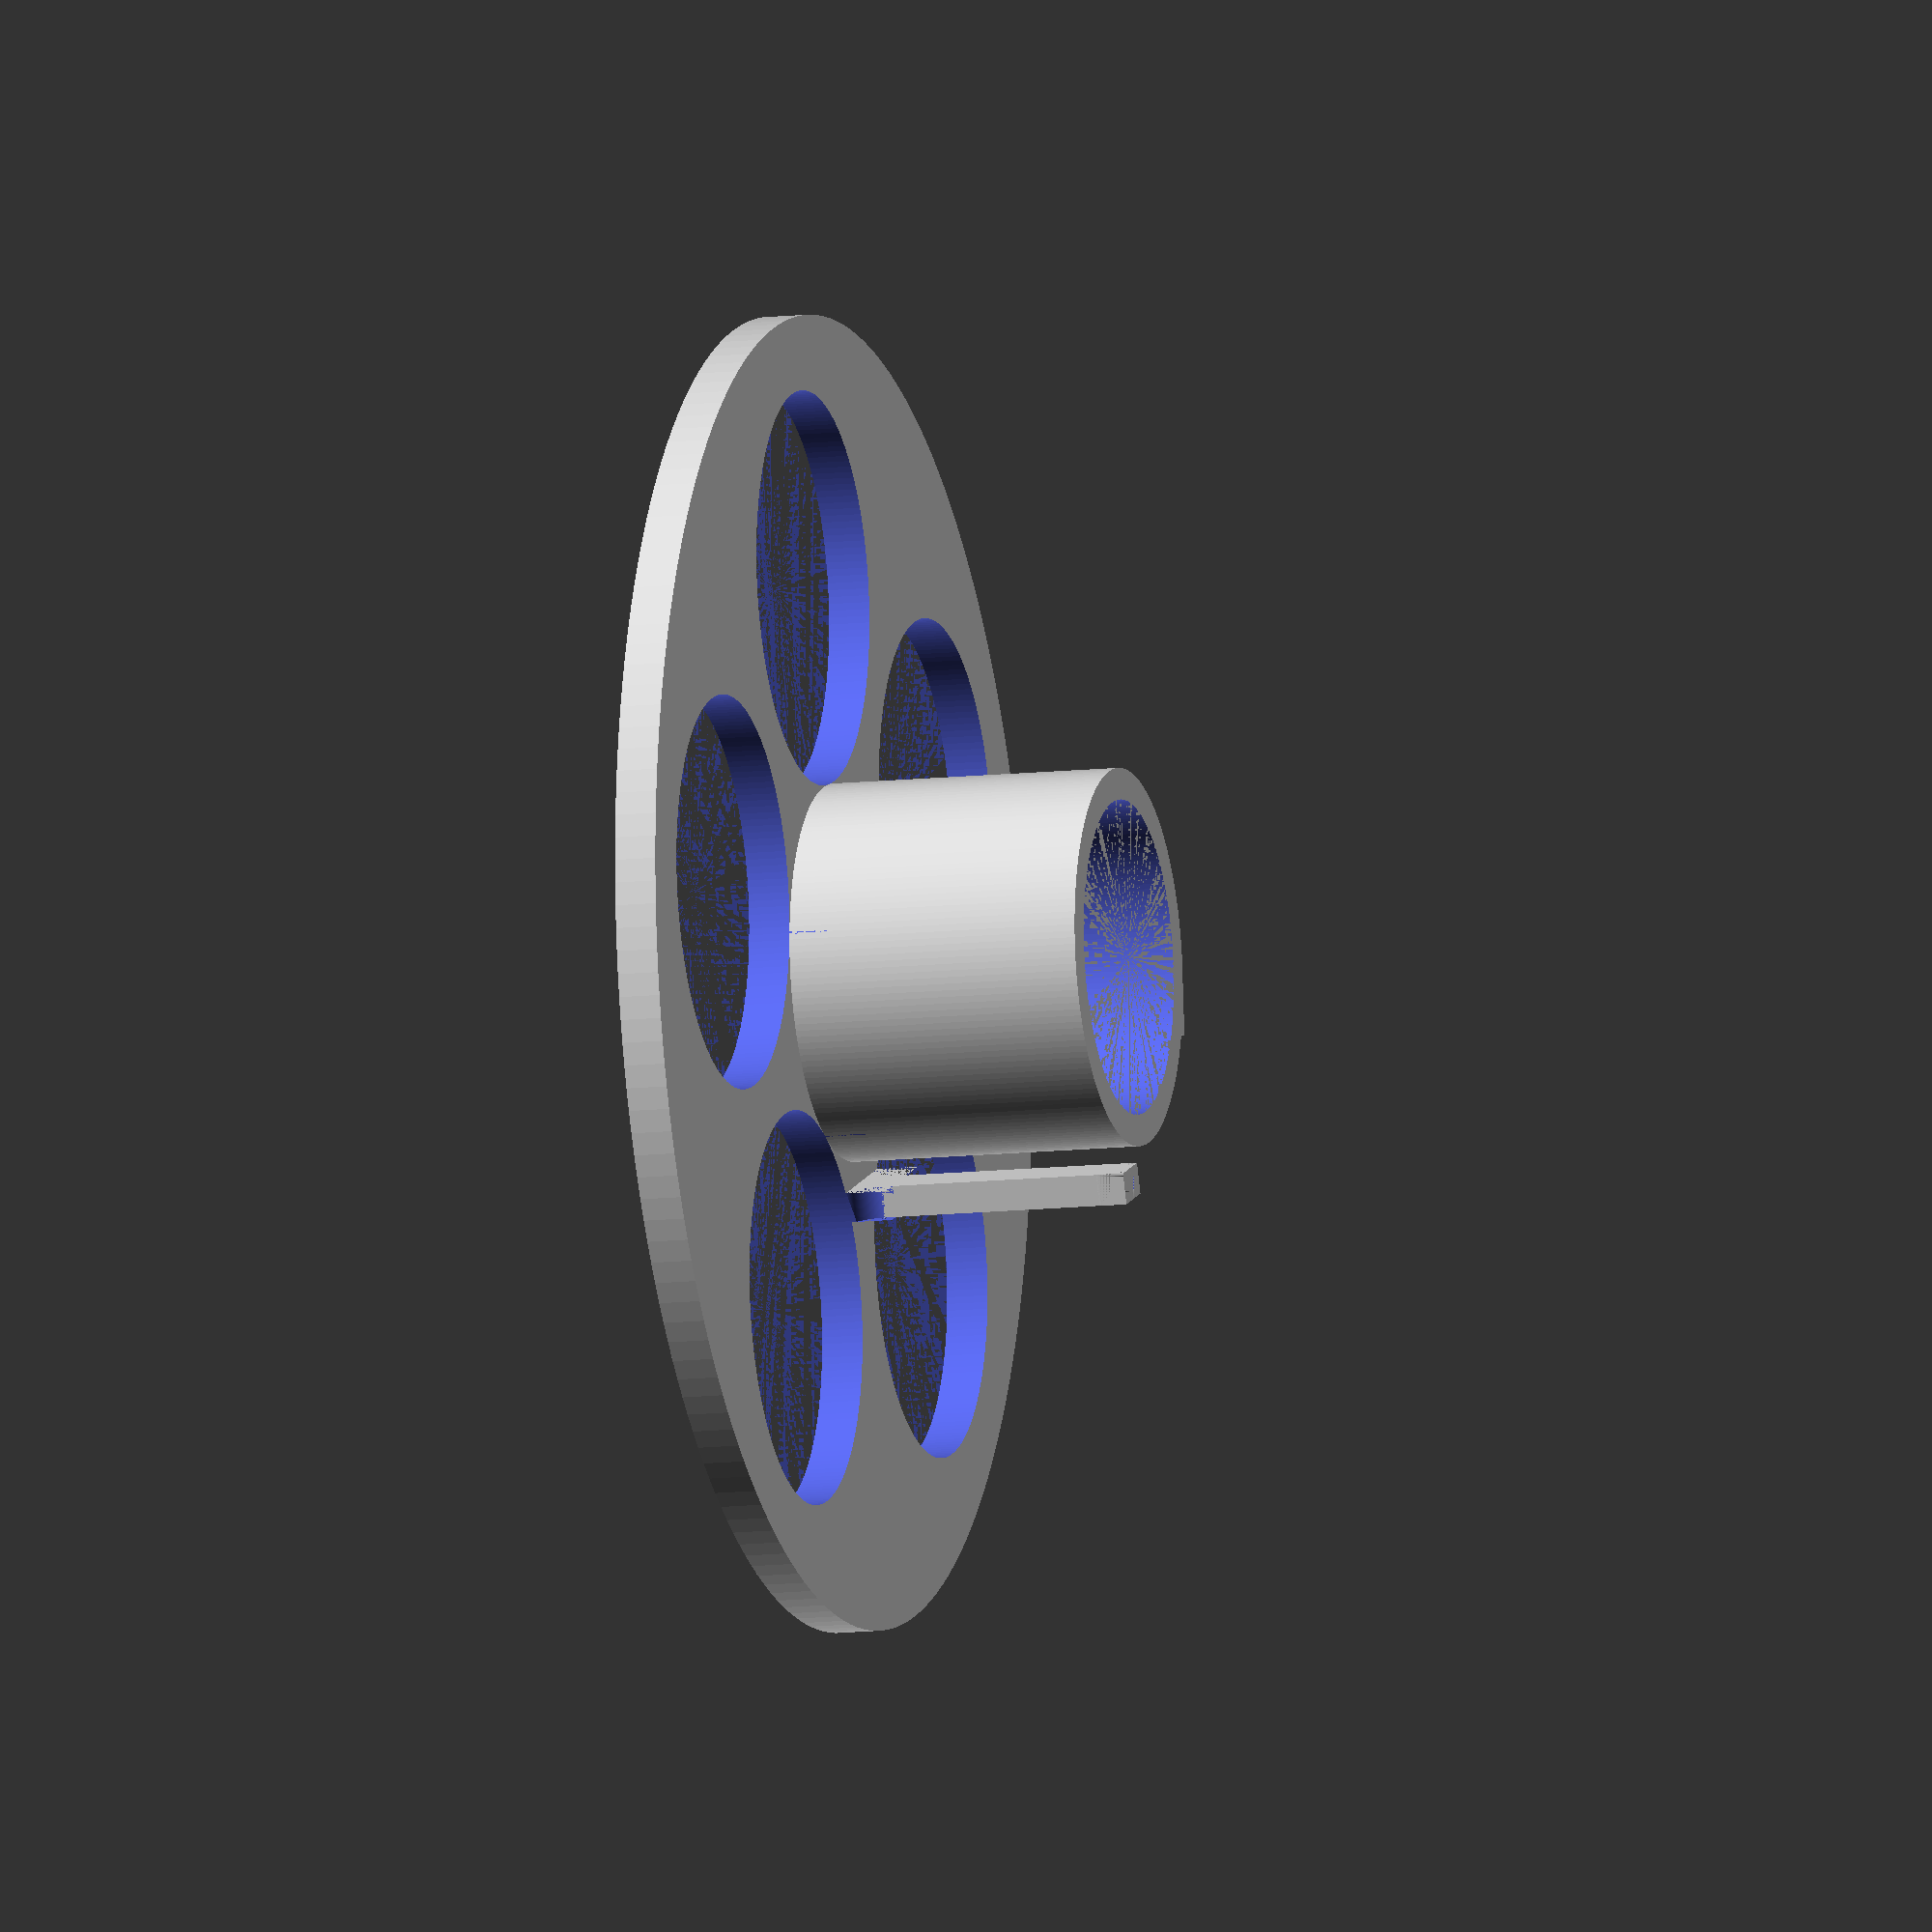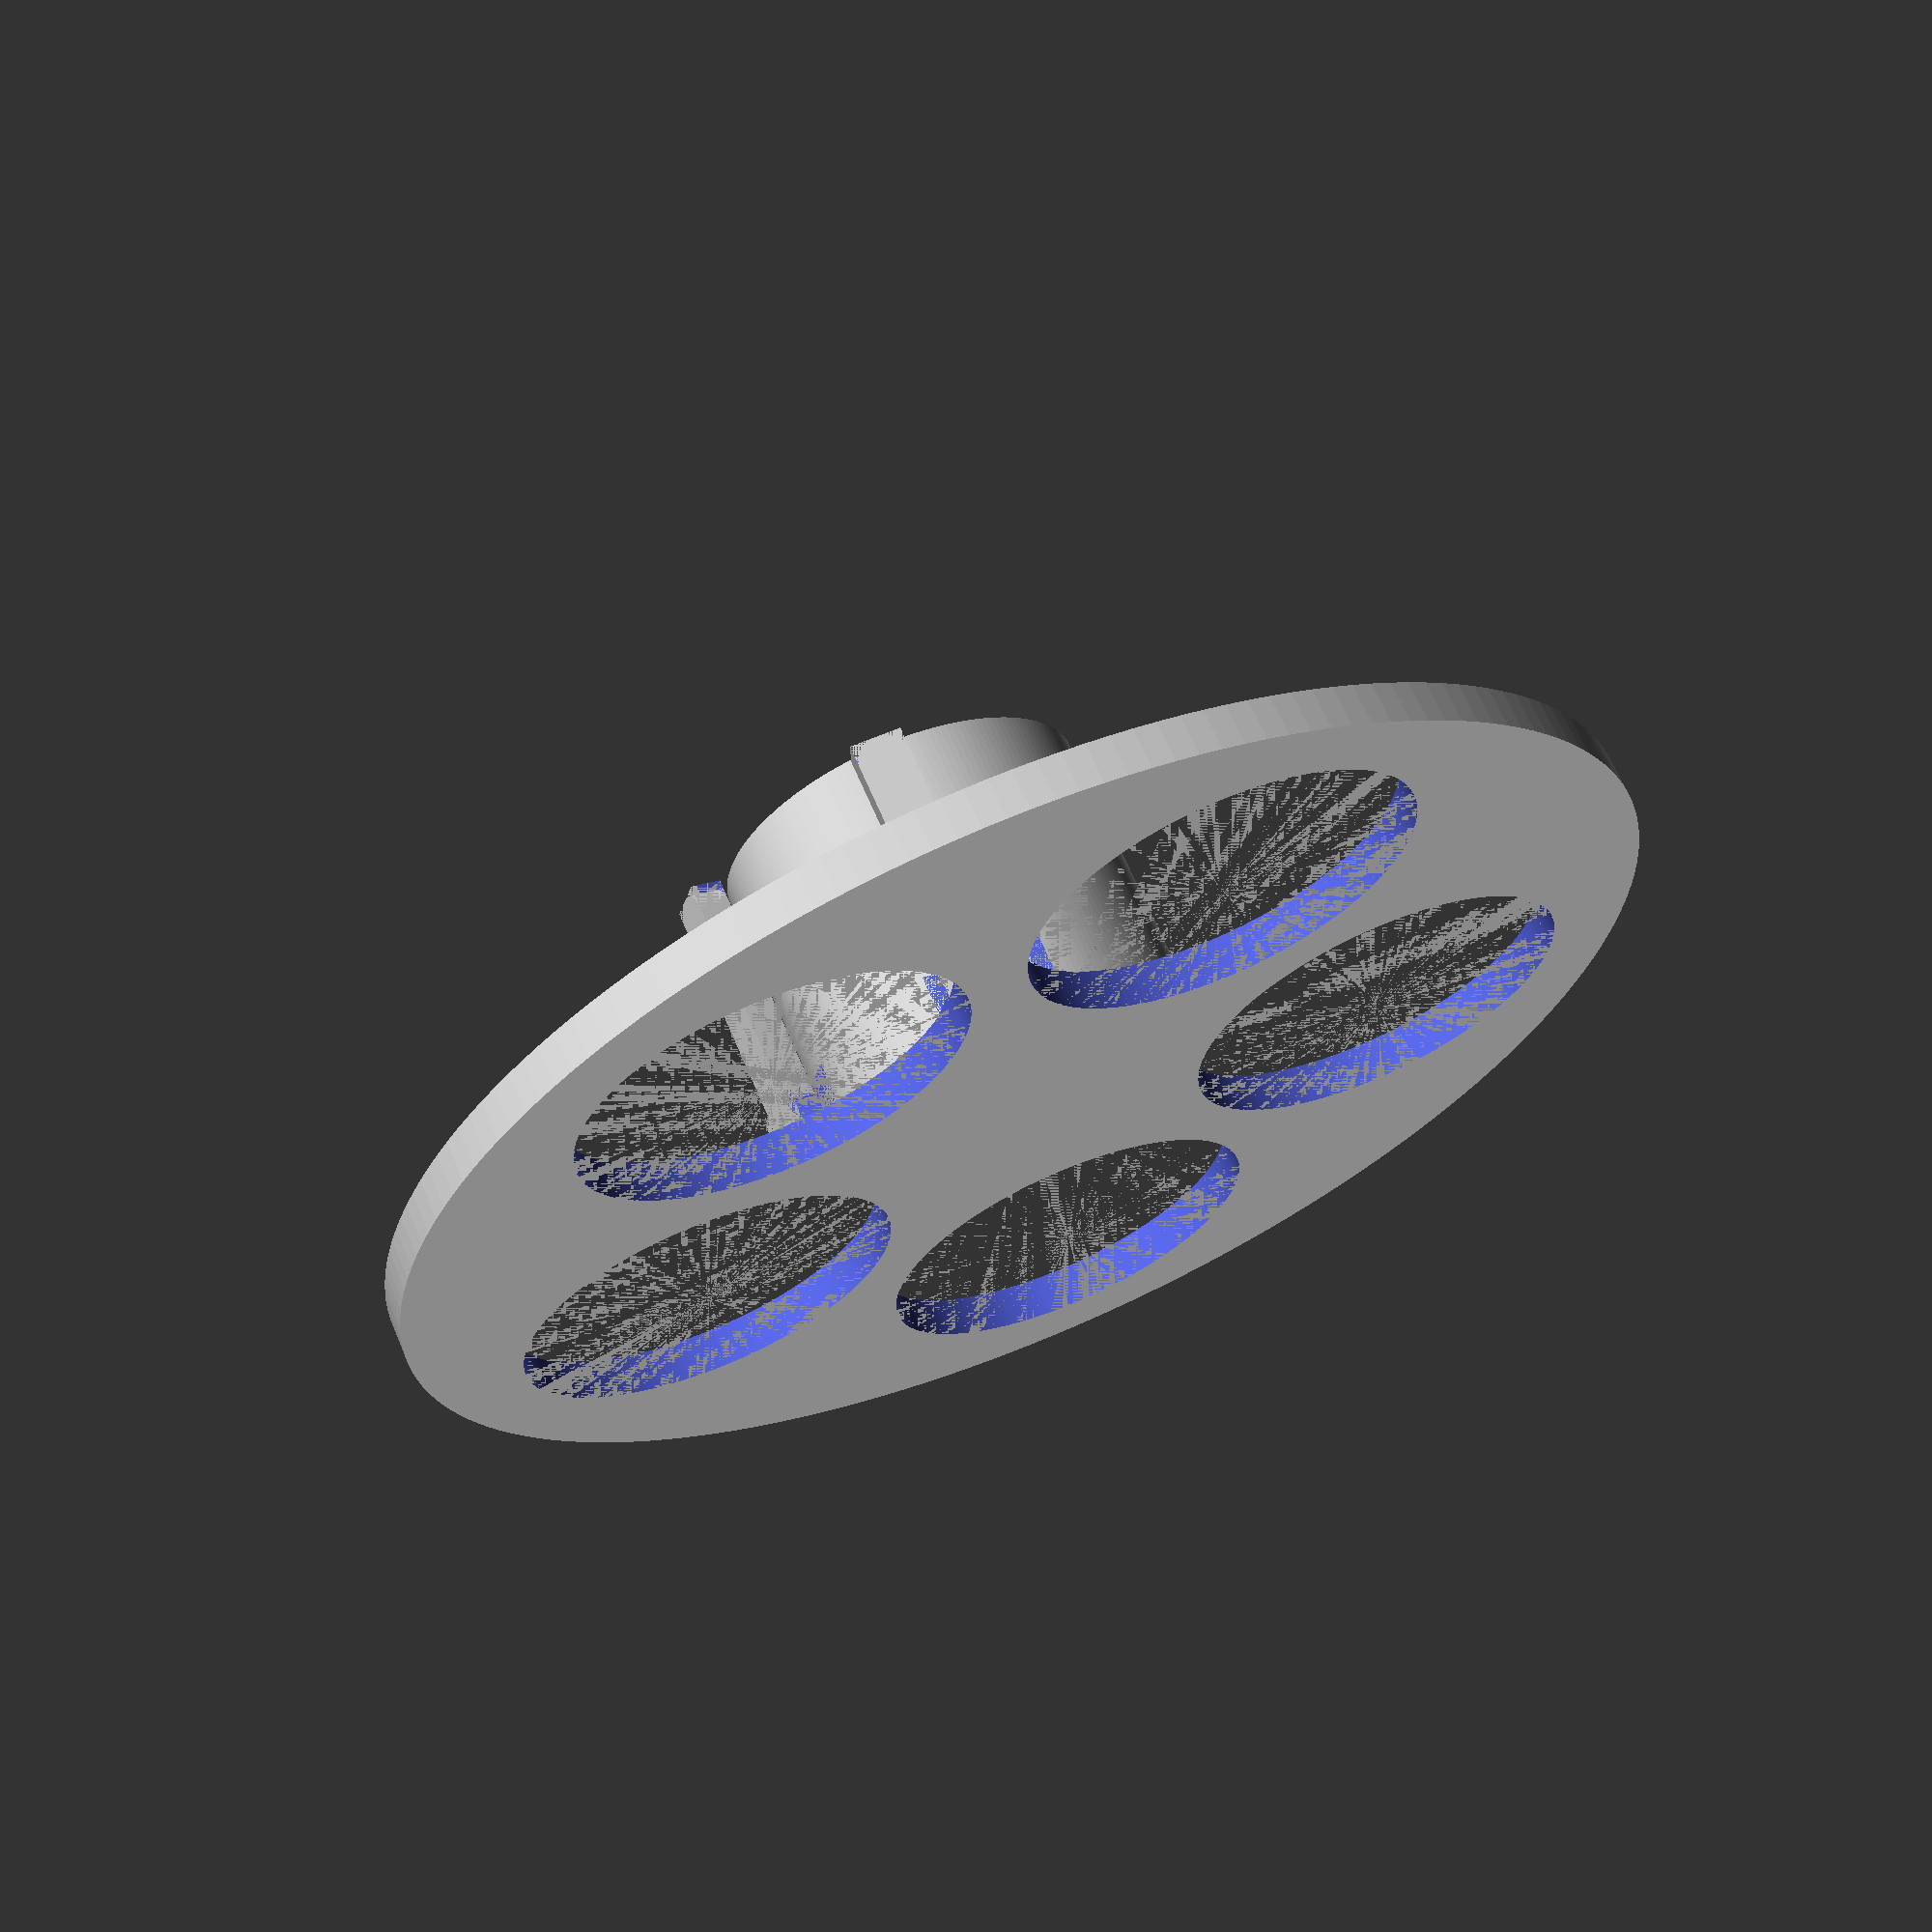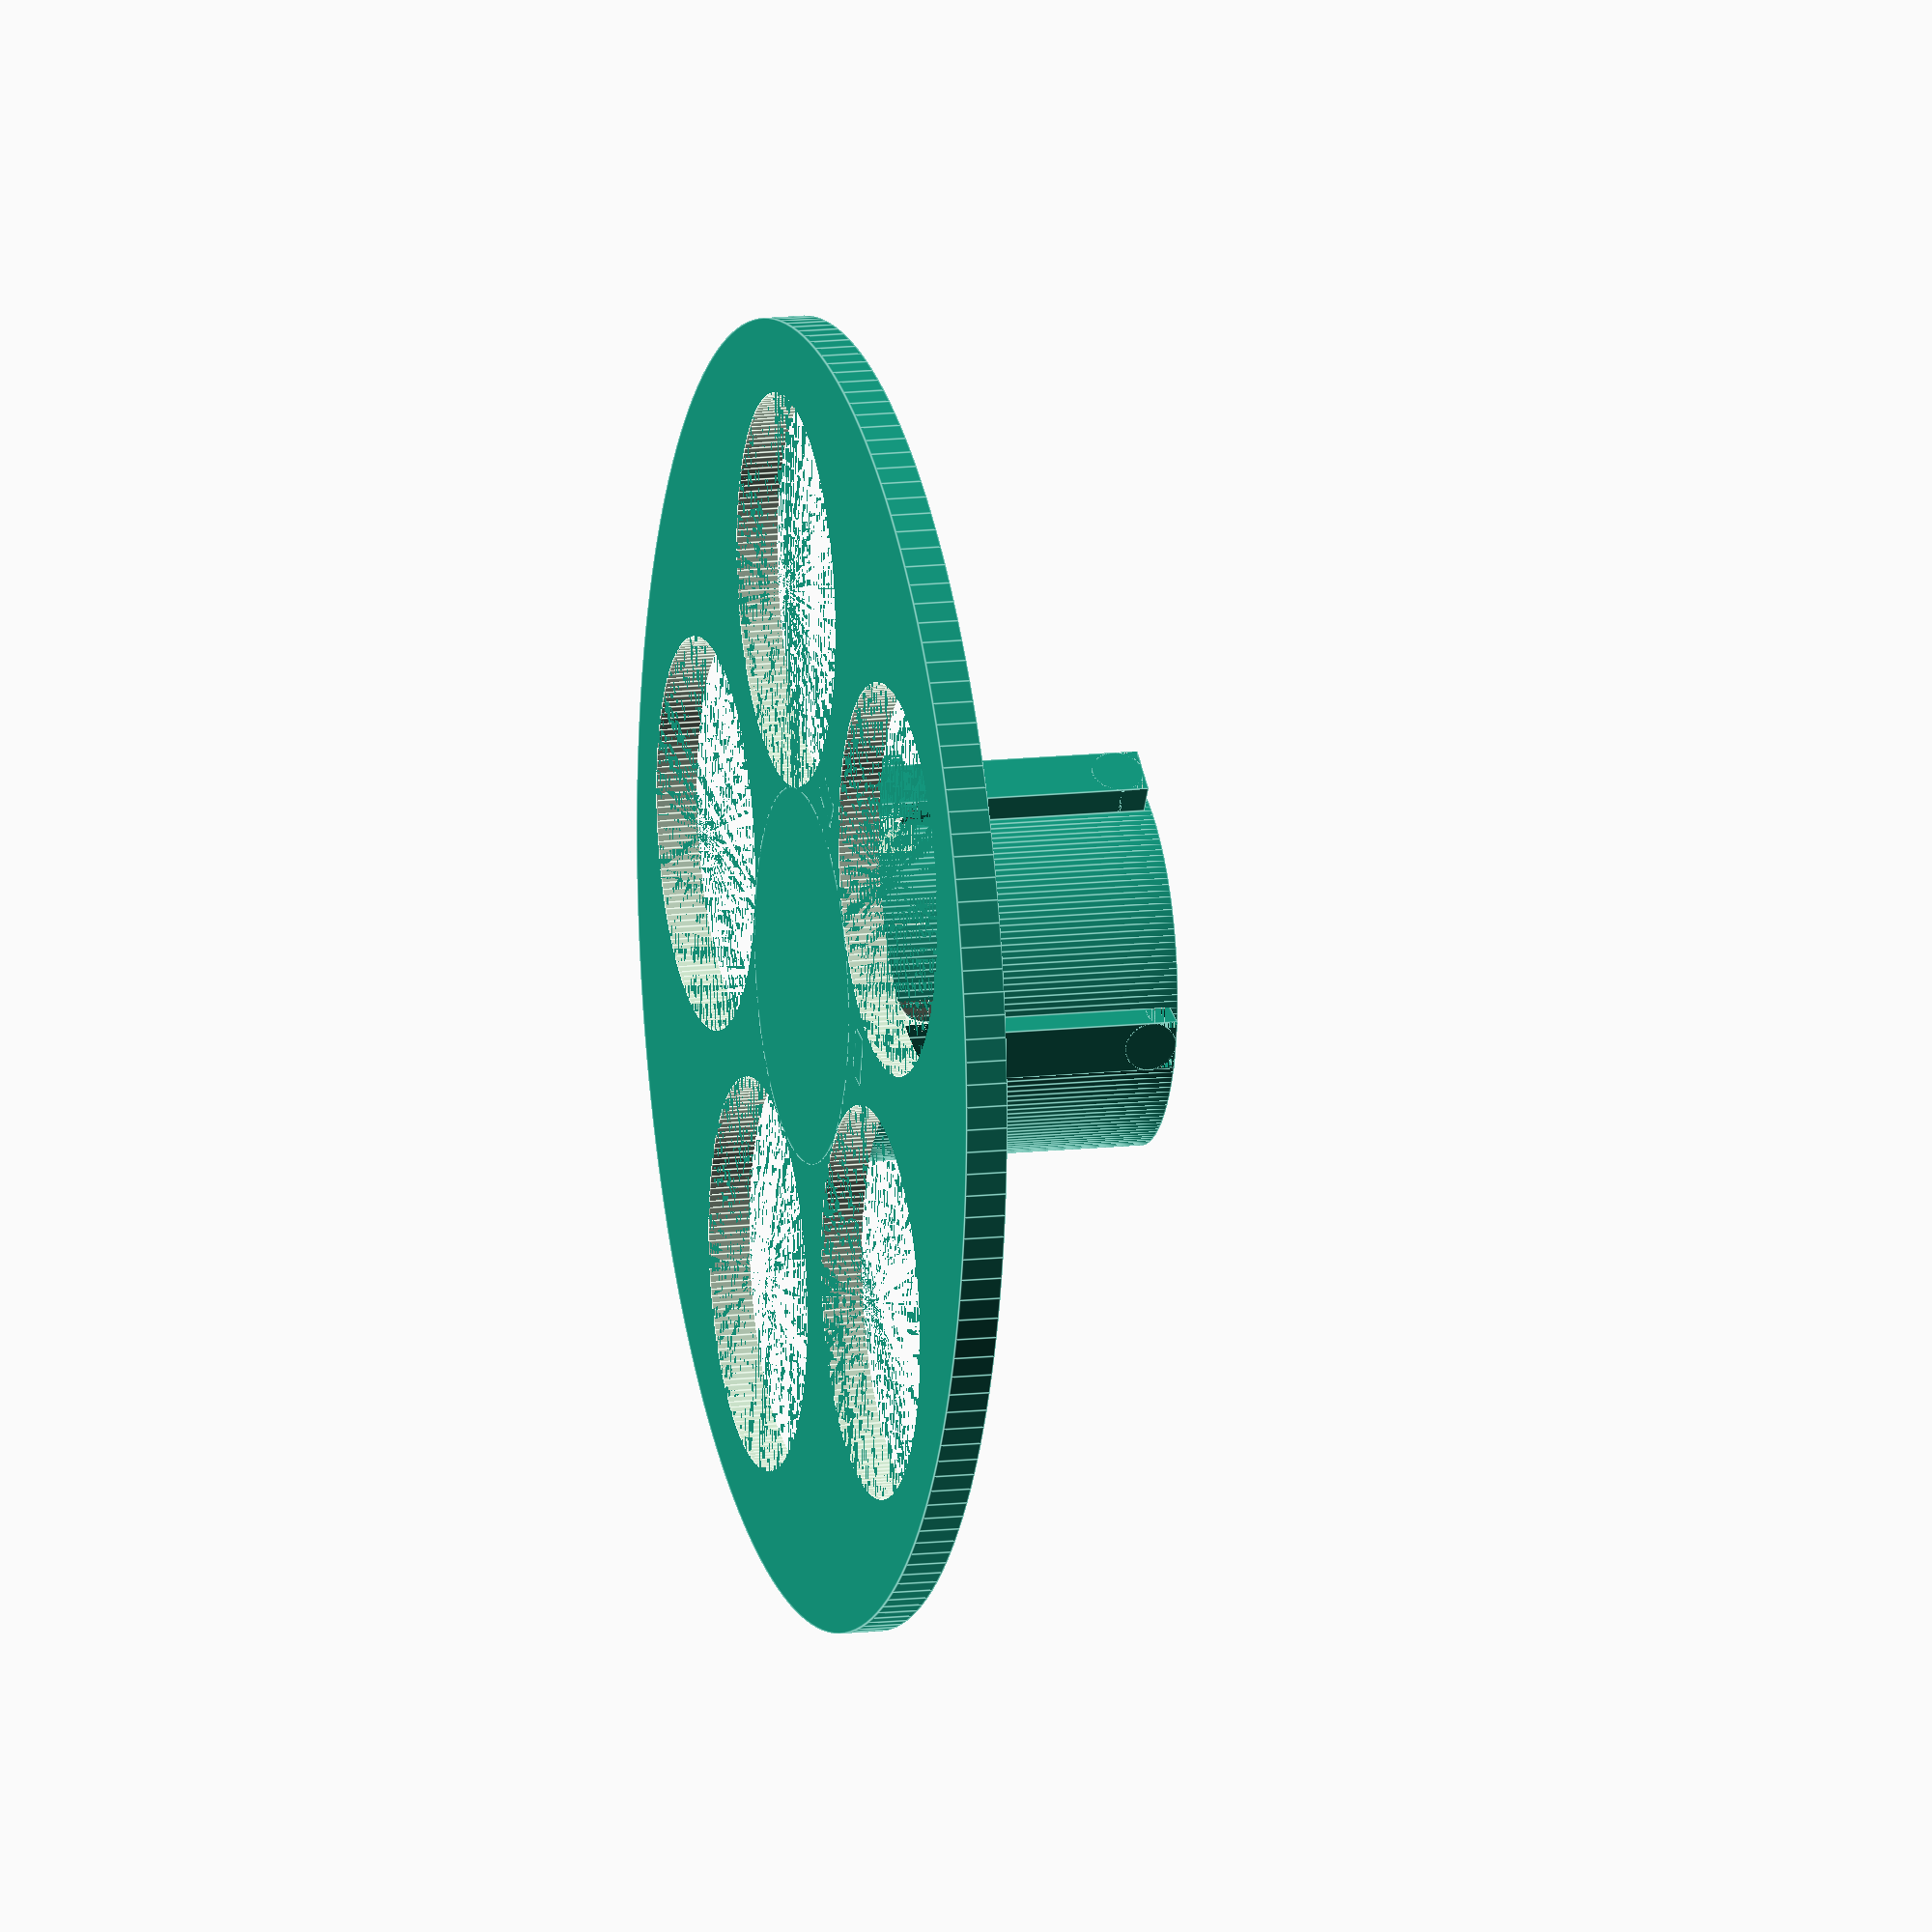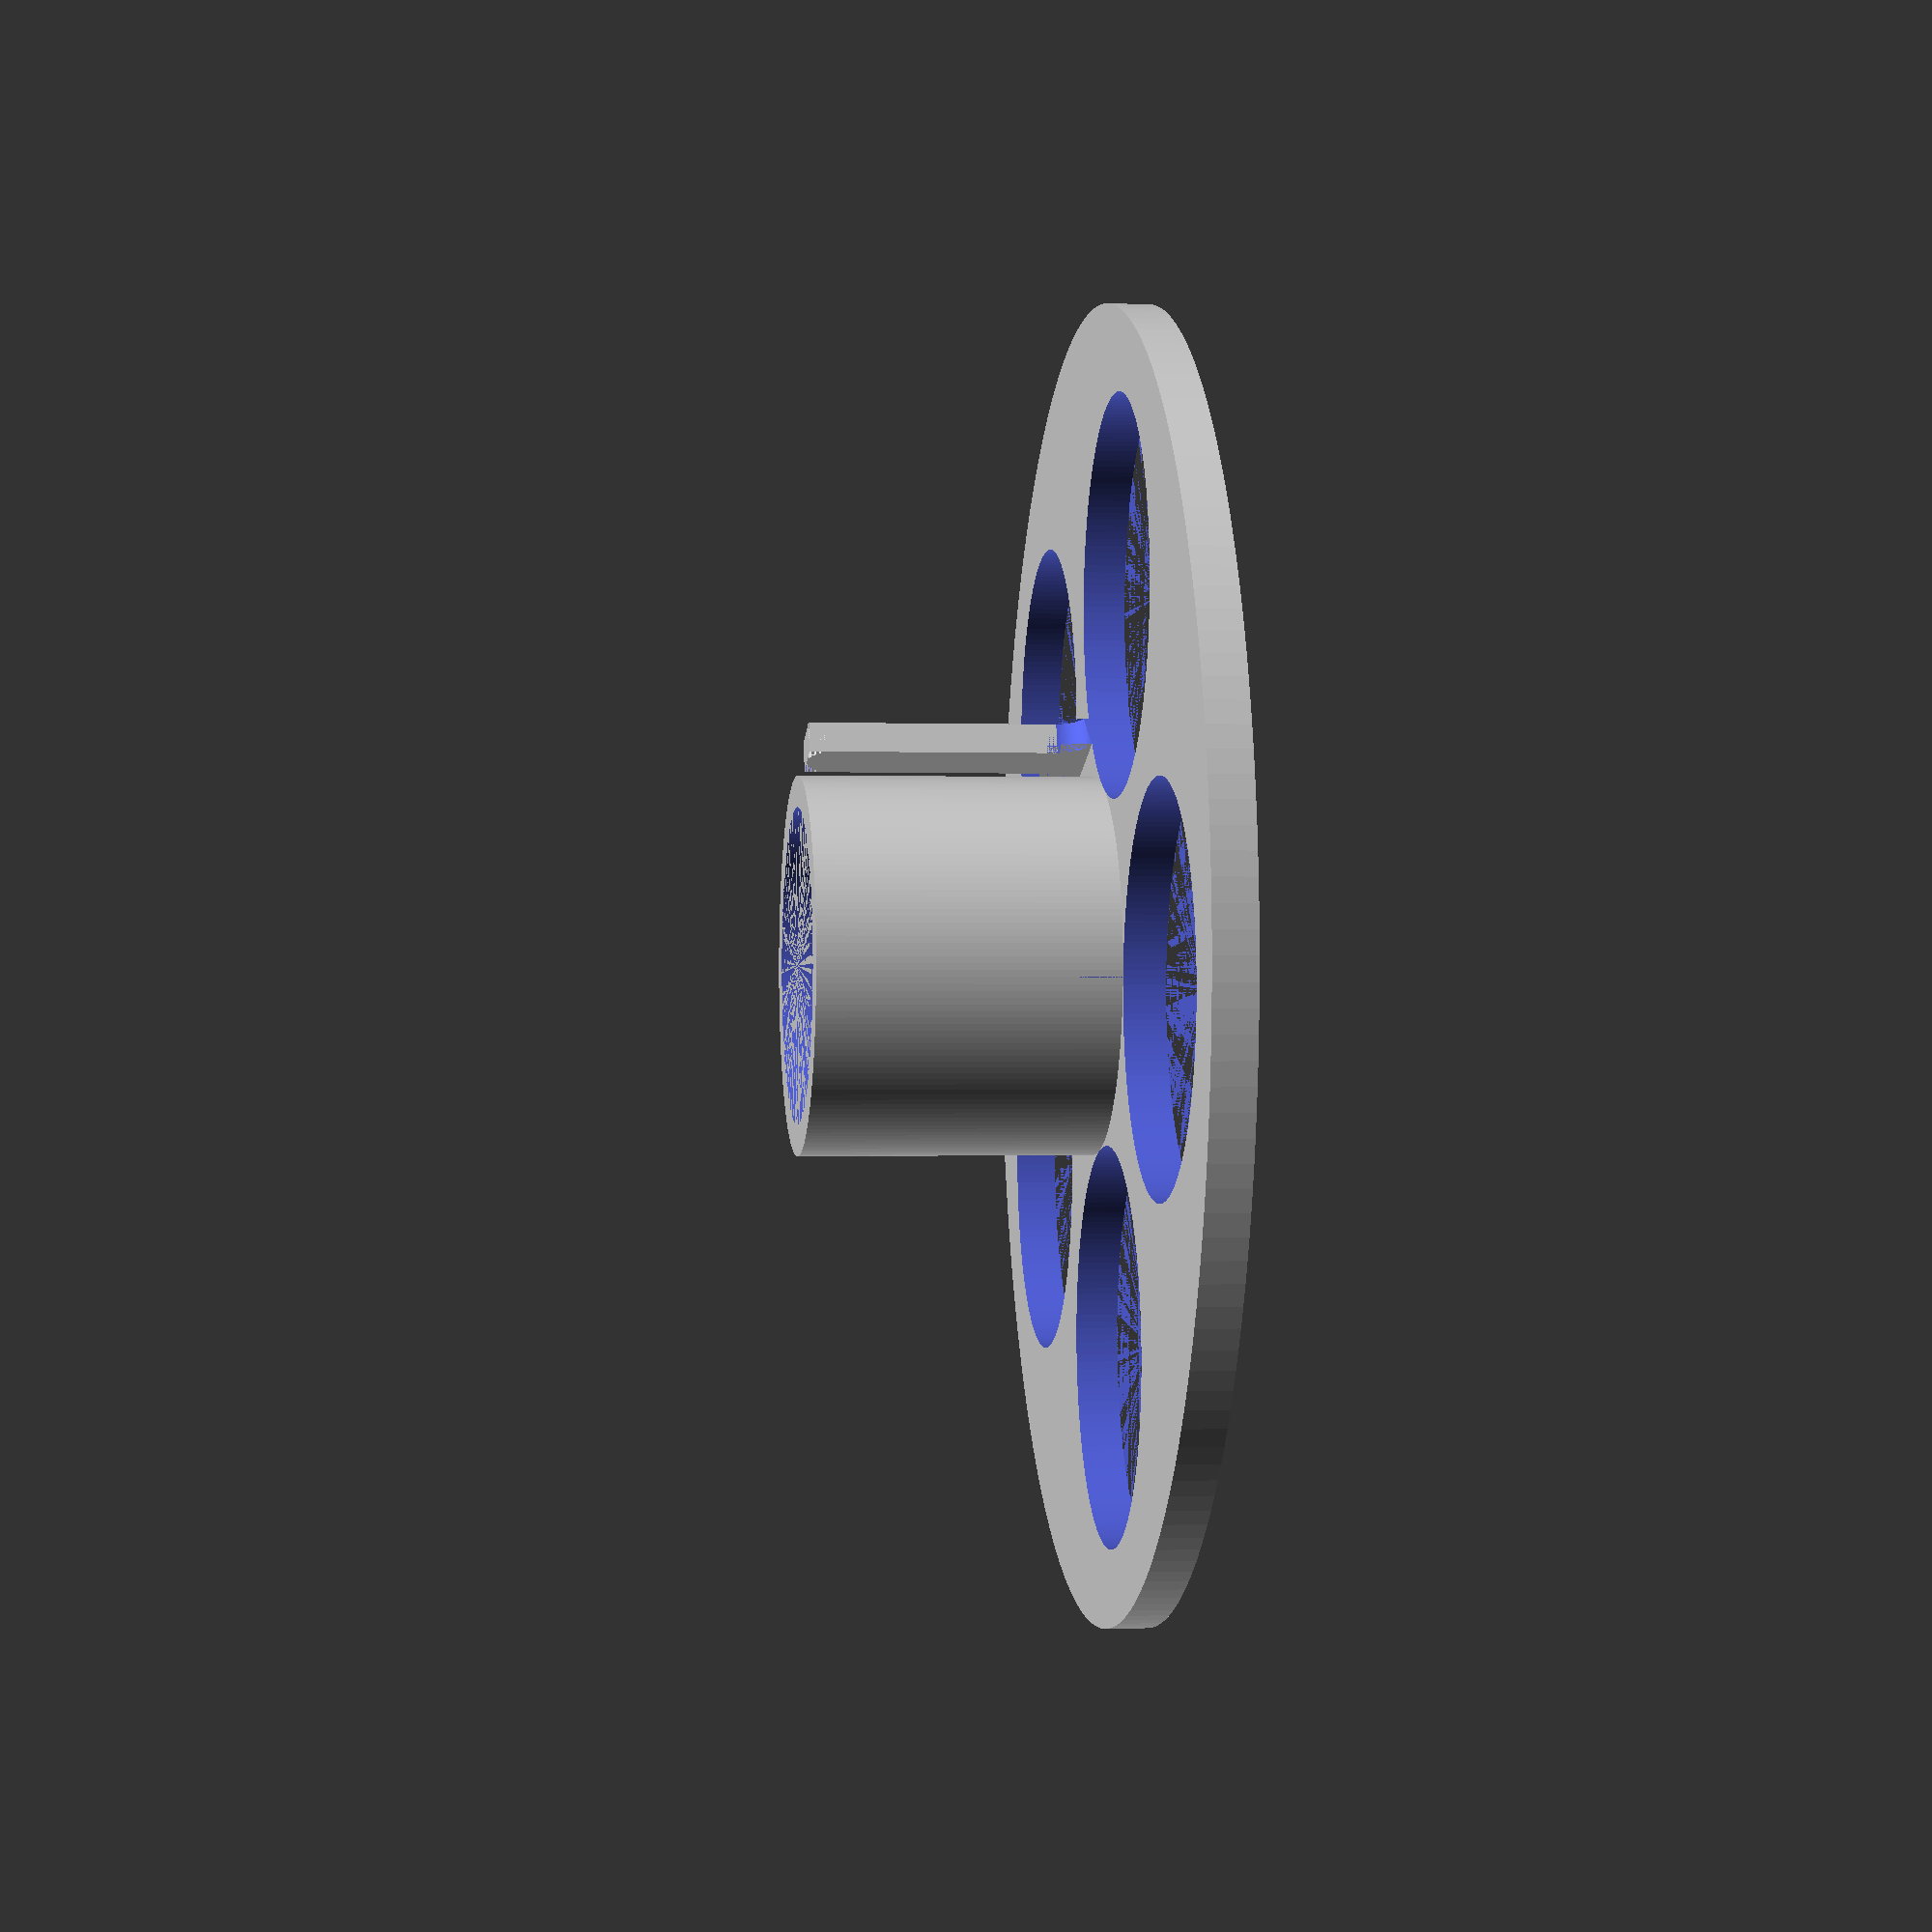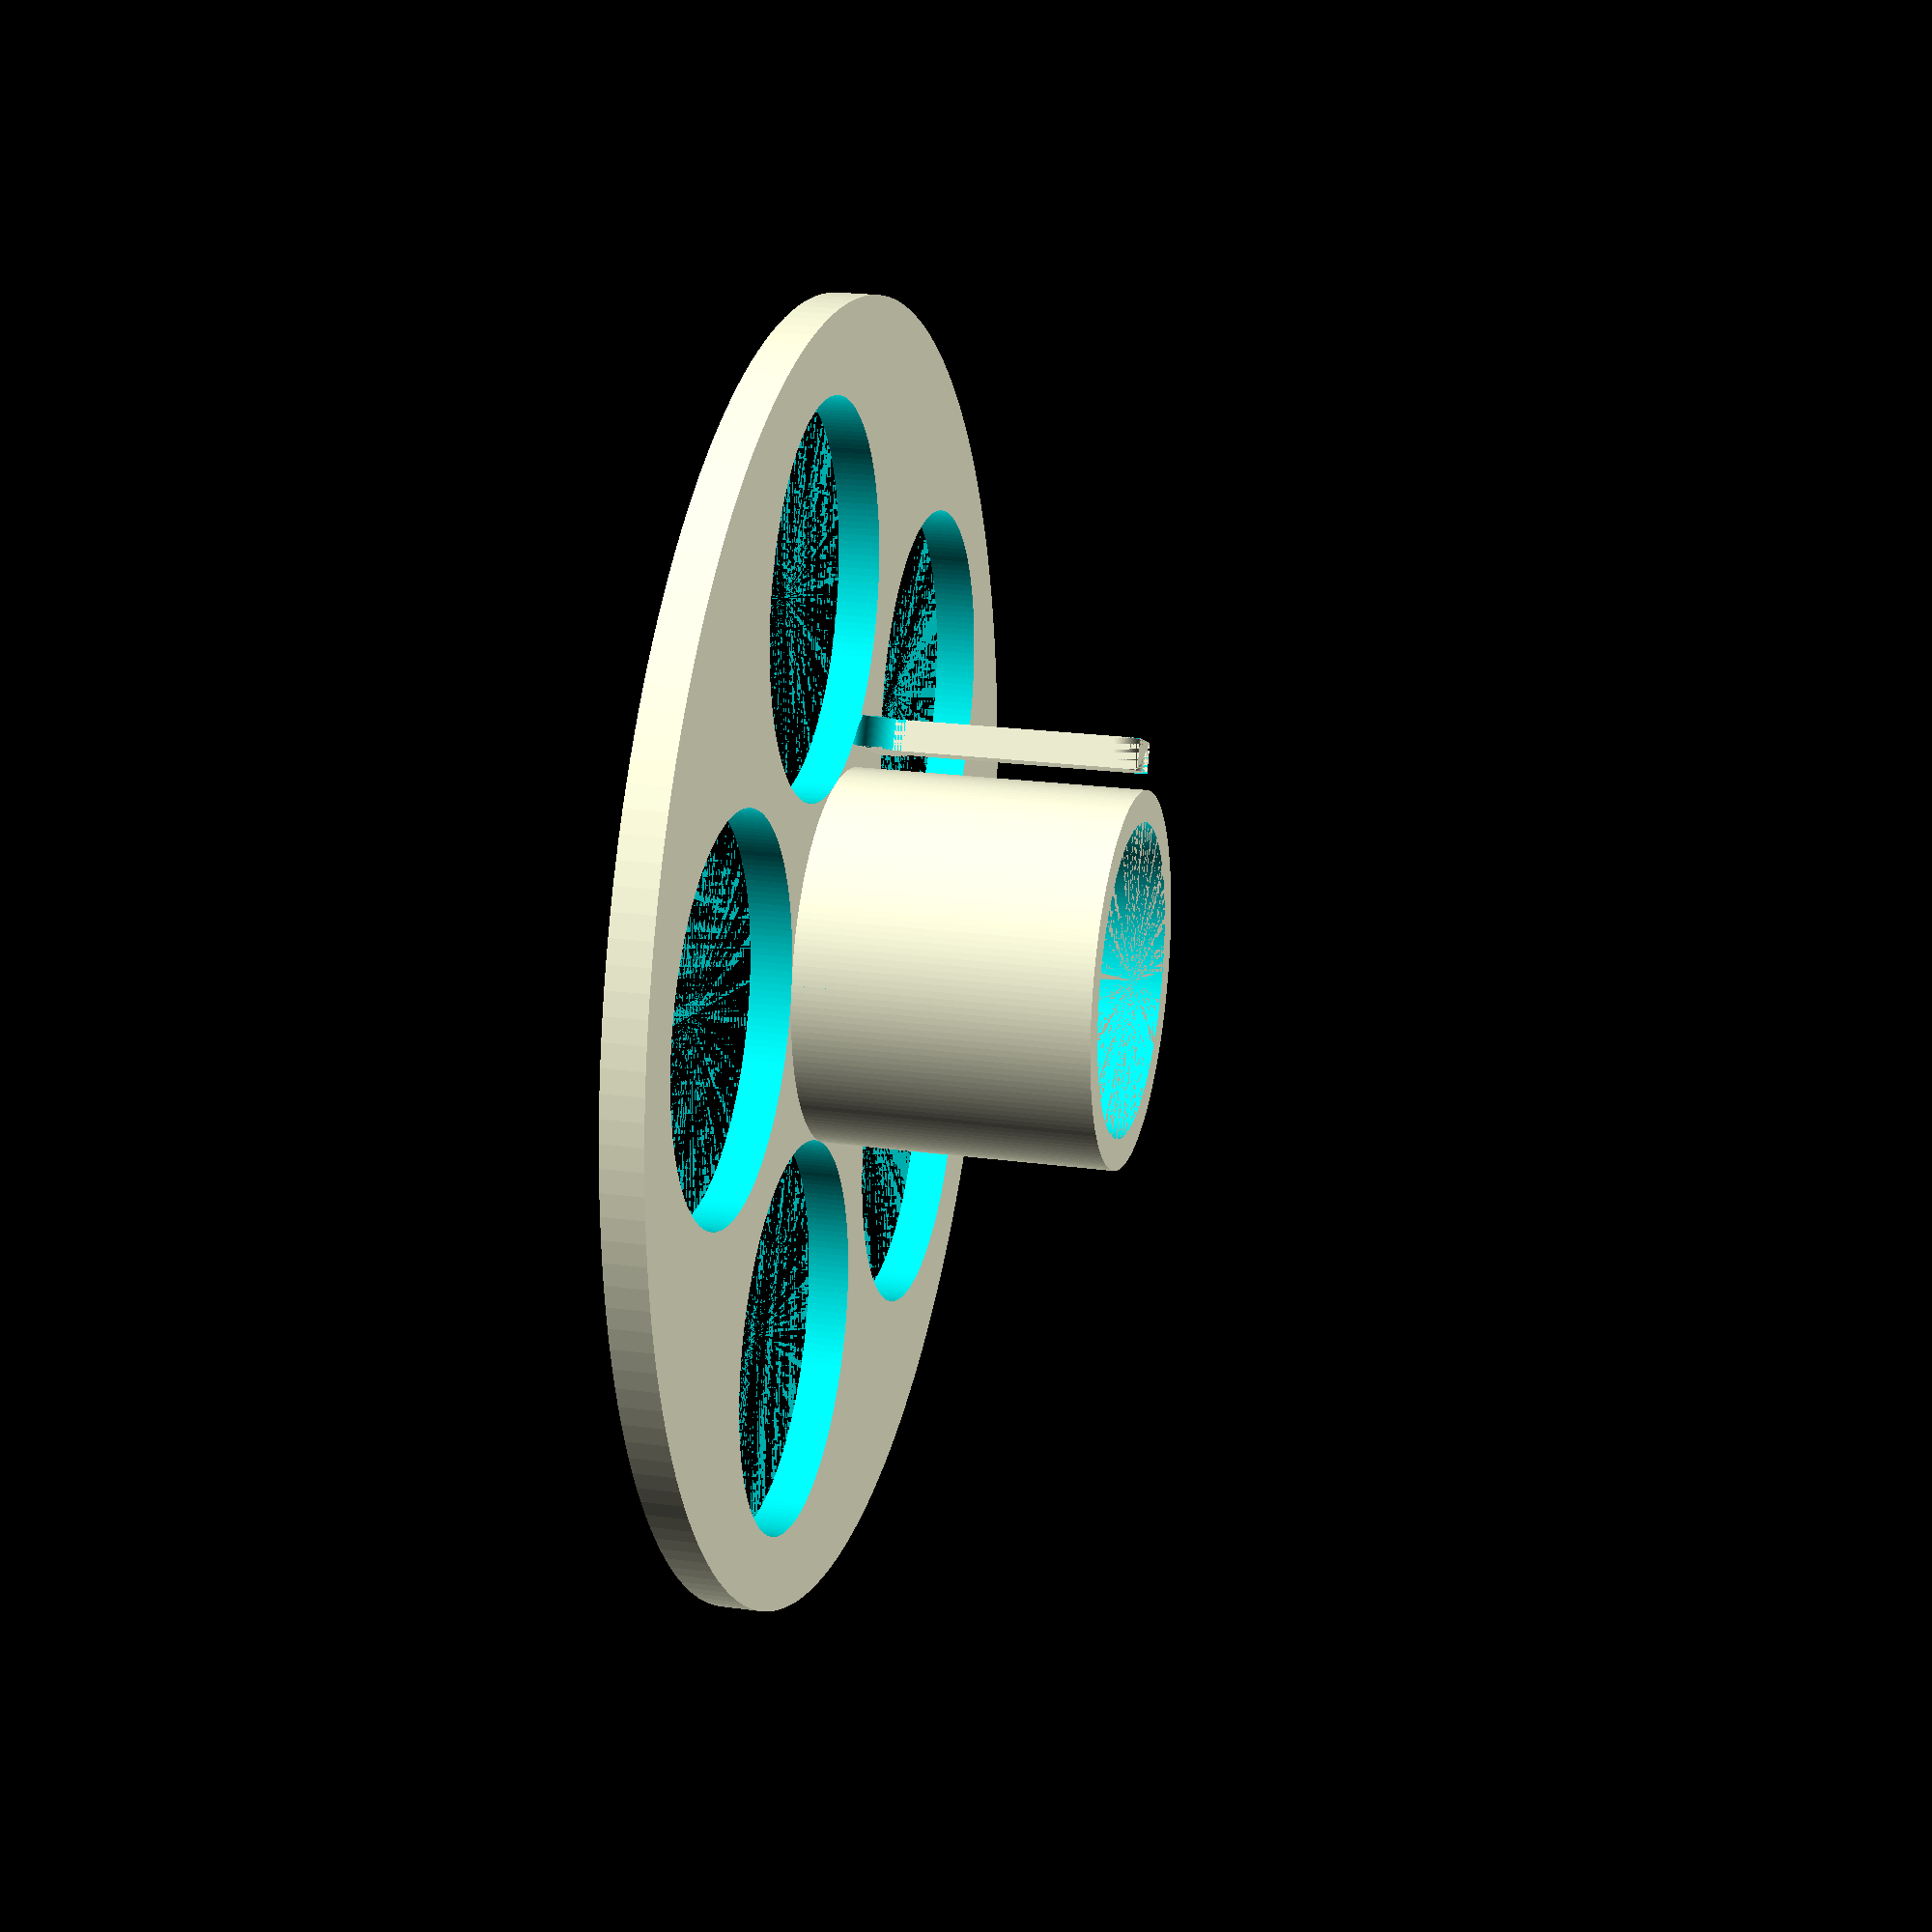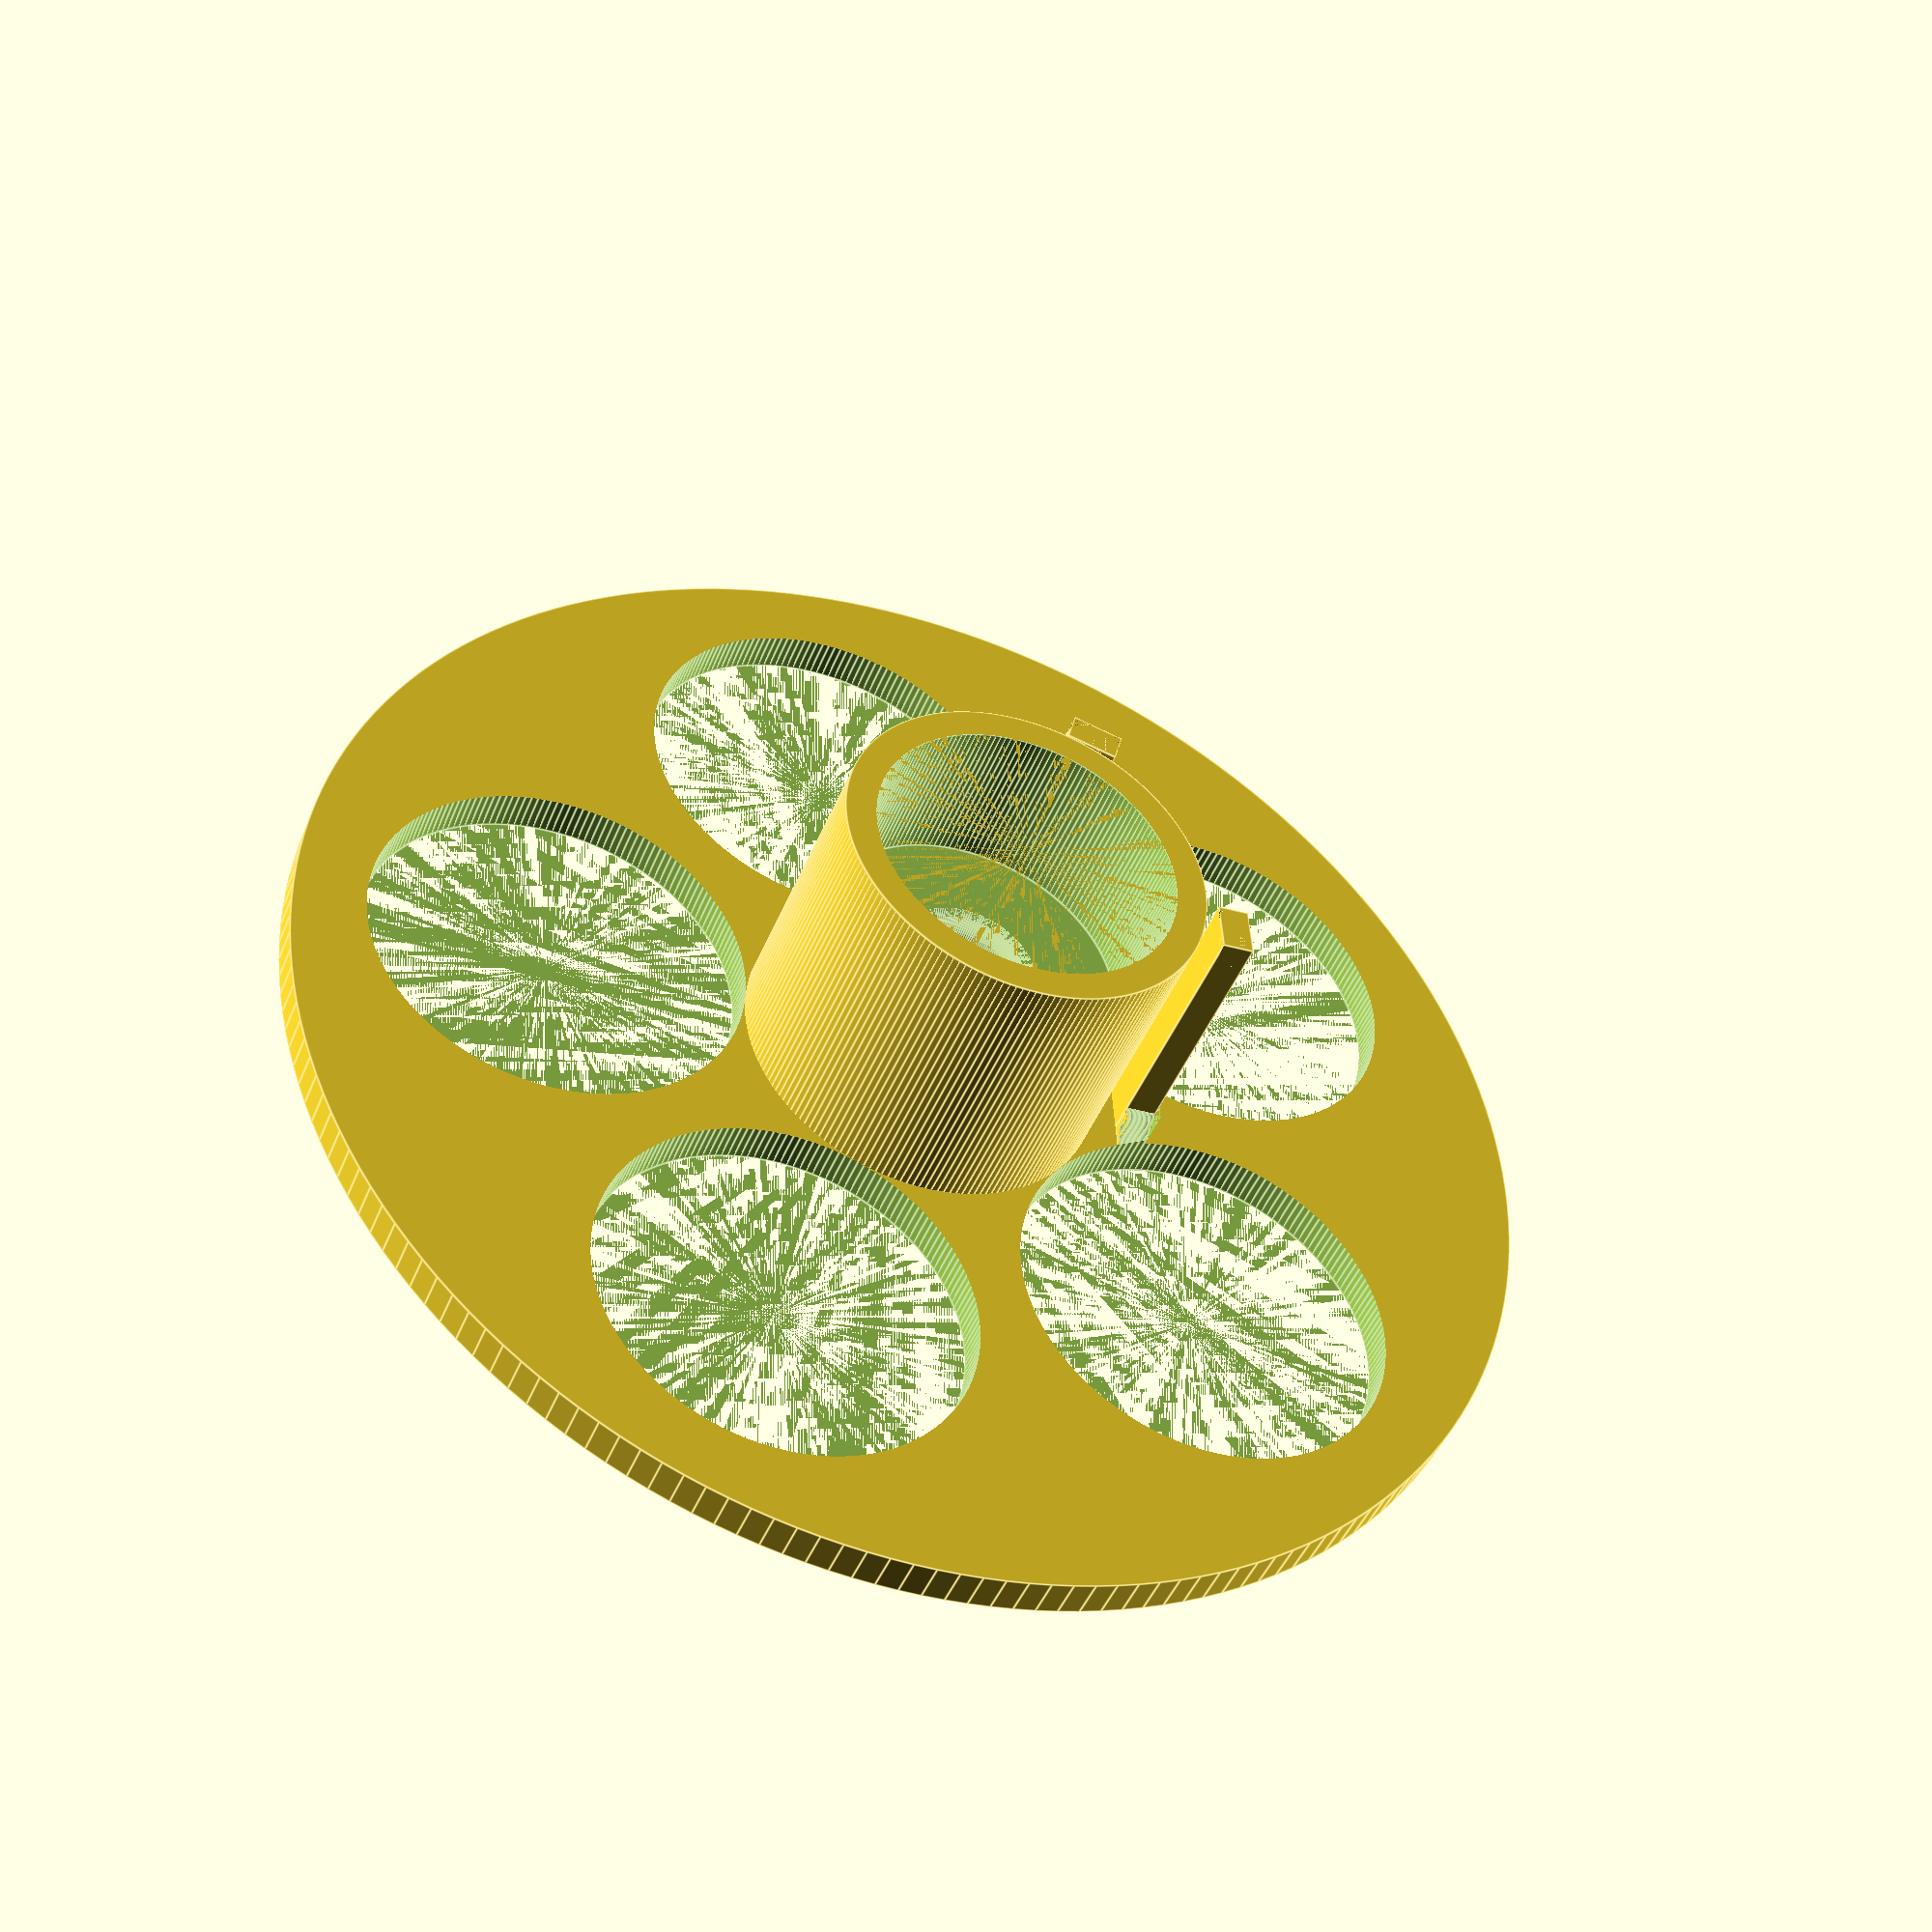
<openscad>
// webbing spool
//justin lowe 20201002

cylinderFacets = 180; //cylinder facets - for export
//cylinderFacets = 36; //cylinder facets - decreased for quicker rendering
$fn = cylinderFacets;

//webbing info in mm
webbingThickness = 2;
webbingThicknessClipAdjustment = 0.1;
webbingWidth = 25.25; //actual 25.25
webbingLength = 305 * 15; //305mm in one ft
//webbingLength = 305 * .00001; //305mm in one ft

//carabiner info
//most carabiners seem to be 10 to 14mm diameter materials
carabinerHoleDiameter = 18; //18mm = 0.7inches
carabinerHoleDistanceEdgeThreshold = 5;

//spool info
hubInnerInnerDiameter = 24; //empty space in center of spool, bottom wheel
hubInnerInnerRadius = hubInnerInnerDiameter/2;
hubWallThickness = 3;
hubInnerOuterGap = 0.3; //gap for smooth spinning

hubInnerOuterDiameter = hubInnerInnerDiameter + (hubWallThickness * 2) - (hubInnerOuterGap * 2); //bottom wheel, two wheels of walls plus gap on each side

hubOuterInnerDiameter = hubInnerInnerDiameter + (hubWallThickness * 2); //top wheel, two wheels of walls 
hubOuterOuterDiameter = hubOuterInnerDiameter + (hubWallThickness * 2); //top wheel, wall thickness on both sides

//diameter to radius
hubInnerOuterRadius = hubInnerOuterDiameter/2;
hubOuterOuterRadius = hubOuterOuterDiameter/2;
hubOuterInnerRadius = hubOuterInnerDiameter/2;

spoolGapWidth = webbingWidth + 3; //total gap between two wheels of spool and wide edge of webbing
spoolOuterRadiusPadding = 5; //how much overhang of spool wheels past spooled webbing
wheelHeight = 4;
wheelSubtractionHoleOuterPadding = 7; //distance between subtracted hole and outer edge of wheel
wheelSubtractionHoleNumber = 5; //7 holes will overlap each other
//could find cirumference of circle at translation point and verify that total diameter of holes does not exceed that, plus fudge since straight line vs circle... worth it?? prob not

//webbing retainer clips on hub info
webbingClipNumber = 2;
webbingClipWidth = 5;
webbingClipDepth = 3;

//snapfit info
snapFitJointVerticalGap = 0.5; //how much void vertically on bottom and top between peg and spool wheel hub receiver
snapFitPegJoinHeight = 2; //how much soild space at middle vertical of peg shaft
snapFitJointHeight = 5; //how tall is the torus
snapFitPegJointShaftOverlapRadius = snapFitJointHeight/4; //how much overlap between shaft cylinder and torus (not part of overall shaft height calculation) //so 10.5mm diameter shaft
snapFitPegVerticalOverlap = snapFitJointHeight*2/3;
snapFitJointVoidDiameter = 8; //horizontal diameter of void in peg snap fit joint
snapFitJointHorizontalGap = 0.5; //not used for peg, but for voids in spool hubs
snapFitPegJointSeperation = spoolGapWidth - (2*snapFitJointVerticalGap) - (2*snapFitJointHeight); //how tall is shaft connecting two toruses
echo("snap Fit Peg Joint Seperation = ", snapFitPegJointSeperation);
snapFitPegHorizontalGap = 0.5;

//how much of peg radius to chop off the two sides
snapFitSquaring = 0.1*snapFitJointHeight/2;





//snapFitSphereJointWallThickness = 2;
//snapFitSphereJointWallInsideGap = 1; //between ball joint and snap fit receiver
//snapFitSphereJointWallOutsideGap = 1; //between snap fit receiver and outer cylinder, to allow for some flex inside spool central cylinder XX

//FYI
//webbingWidth = 25.25; //actual 25.25
//hubInnerInnerDiameter = 24; //this could be changed. arbitrary

//snapFitJointVerticalGap = 1;
//snapFitPegJointSeperation = 8; //distance on peg between two toruses
//snapFitPegJoinHeight = 4;
//snapFitJointHeight = (webbingWidth - snapFitPegJointSeperation - (2*snapFitJointVerticalGap))/2;
//echo("Snap Fit JointHeight = ", snapFitJointHeight);
//snapFitJointHeight



//snapFitSpherePeg = hubInnerInnerDiameter - (2*hubWallThickness) - (2*snapFitSphereJointWallThickness) - (2*snapFitSphereJointWallInsideGap) - (2*snapFitSphereJointWallOutsideGap);
//snapFitSphereJointInsideDiameter = snapFitSpherePeg + (2*snapFitSphereJointWallInsideGap);
//snapFitSphereJointOutsideDiameter = snapFitSpherePeg + (2*snapFitSphereJointWallInsideGap) + (2*snapFitSphereJointWallThickness);
//echo("Snap Fit Sphere Peg Diameter = ", snapFitSpherePeg);
//echo("Snap Fit Sphere Joint Outer Diameter = ", snapFitSphereJointOutsideDiameter);

//TODO remove all falnge code
//flange info
//flangeInsetWidthRadiusX = 2;
//flangeInsetRadiusZ = 2;
//flangeBumpWidthRadiusX = 1.3;
//flangeBumpRadiusZ = 2;
//clipPerfX = hubWallThickness+4;
//clipPerfY = 3;
//clipPerfZFactor = 4;
//clipPerfSolidY = 3;
//clipPerfHubFactor = 0.7;
//hubInnerInnerCircumference = hubInnerInnerDiameter * PI;
//clipPerfNumberCalc = hubInnerInnerCircumference / (clipPerfY + clipPerfSolidY);
//echo("Clip perf calculated number  = ", clipPerfNumberCalc);
//clipPerfNumber = floor(clipPerfNumberCalc);
//echo("Clip perf number  = ", clipPerfNumber);
//clipPerfRotation = 360/clipPerfNumber;

//calculated spool info
WebbingNumberTurns = (webbingThickness - hubOuterOuterDiameter + sqrt(pow(hubOuterOuterDiameter - webbingThickness,2)+((4 * webbingThickness * webbingLength)/PI)))/(2 * webbingThickness);
webbingSpooledDiameter = (2 * WebbingNumberTurns * webbingThickness) + hubOuterOuterDiameter;
SpoolOuterDiameter = webbingSpooledDiameter + (2 * spoolOuterRadiusPadding);
echo("Spool diameter = ", SpoolOuterDiameter);

spoolWorkingRadius = (SpoolOuterDiameter/2) - (hubInnerInnerRadius + 2 * hubWallThickness);
wheelSubtractionHoleDiameter = spoolWorkingRadius - wheelSubtractionHoleOuterPadding;
wheelSubtractionHoleRadius = wheelSubtractionHoleDiameter/2;
wheelSubtractionHoleTranslation = wheelSubtractionHoleRadius + (hubInnerInnerRadius + 2 * hubWallThickness);
wheelSubtractionHoleRotation = 360/wheelSubtractionHoleNumber;

//clip hole info
clipSquareDiagonal = abs(sqrt(pow((SpoolOuterDiameter/2),2) * 2));
clipRoundingHoleDiameter = clipSquareDiagonal - SpoolOuterDiameter/2;
//clipHoleCenterTranslation = SpoolOuterDiameter/2 + (clipRoundingHoleDiameter/2);
clipRoundingHoleCenterTranslation = SpoolOuterDiameter/2 - (clipRoundingHoleDiameter/2);


echo("Clip square diagonal  = ", clipSquareDiagonal);
echo("Clip hole diameter = ", clipRoundingHoleDiameter);
echo("Clip Rounding cylinder translation = ", clipRoundingHoleCenterTranslation);



//
//
// snap fit peg
module snapFitPeg(){
translate([-(SpoolOuterDiameter * 0.8),0,0]){
difference(){
    union(){
        //bottom torus
        translate([0,0,snapFitJointHeight/2]){
            scale([1,1,1]){
                rotate_extrude(convexity = 10){
                    translate([-snapFitJointVoidDiameter/2,0,0]){
                        difference(){
                            circle(snapFitJointHeight/2);
                            translate([0,-snapFitJointHeight/2,0]){
                                square(snapFitJointHeight/2*2);
                            }
                        }
                    }
                }
            }
        }
    
        //shaft joining toruses
//        snapFitPegJointShaftOverlapRadius = snapFitJointHeight/4;
//        snapFitPegVerticalOverlap = snapFitJointHeight*2/3;
        translate([0,0,snapFitJointHeight-snapFitPegVerticalOverlap]){
            cylinder(snapFitPegJointSeperation+(2*snapFitPegVerticalOverlap), d1=snapFitJointVoidDiameter+(snapFitPegJointShaftOverlapRadius*2), d2=snapFitJointVoidDiameter+(snapFitPegJointShaftOverlapRadius*2));
        }
        
        //top torus
        translate([0,0,snapFitPegJointSeperation+snapFitJointHeight*3/2]){
            scale([1,1,1]){
                rotate_extrude(convexity = 10){
                    translate([-snapFitJointVoidDiameter/2,0,0]){
                        difference(){
                            circle(snapFitJointHeight/2);
                            translate([0,-snapFitJointHeight/2,0]){
                                square(snapFitJointHeight/2*2);
                            }
                        }
                    }
                }
            }
        }
    } //end union


    //chop off +X side of peg        
    translate([snapFitJointVoidDiameter/2-snapFitSquaring,-(snapFitJointVoidDiameter/2+snapFitJointHeight),0]){
        cube([snapFitJointHeight*2,snapFitJointHeight*2+snapFitJointVoidDiameter,30]);
    }
    
     //chop off -X side of peg 
    translate([-(snapFitJointVoidDiameter/2-snapFitSquaring)-snapFitJointHeight*2,-(snapFitJointVoidDiameter/2+snapFitJointHeight),0]){
        cube([snapFitJointHeight*2,snapFitJointHeight*2+snapFitJointVoidDiameter,30]);
    }
    
    //remove sphere from bottom side of peg
    translate([0,0,-snapFitJointVoidDiameter/2+snapFitJointHeight+(snapFitPegJointSeperation-snapFitPegJoinHeight)/2]){
        sphere(d=snapFitJointVoidDiameter);
    }
    
    //remove sphere from top side of peg
    translate([0,0,snapFitJointVoidDiameter/2+snapFitJointHeight+snapFitPegJointSeperation-(snapFitPegJointSeperation-snapFitPegJoinHeight)/2]){
        sphere(d=snapFitJointVoidDiameter);
    }
    
    //remove cylinder from bottom side of peg
    translate([0,0,0]){
        cylinder(-snapFitJointVoidDiameter/2+snapFitJointHeight+(snapFitPegJointSeperation-snapFitPegJoinHeight)/2, d1=snapFitJointVoidDiameter, d2=snapFitJointVoidDiameter);
    }
    
    //remove cylinder from top side of peg
    translate([0,0,snapFitJointVoidDiameter/2+snapFitJointHeight+snapFitPegJointSeperation-(snapFitPegJointSeperation-snapFitPegJoinHeight)/2]){
        cylinder(-snapFitJointVoidDiameter/2+snapFitJointHeight+(snapFitPegJointSeperation-snapFitPegJoinHeight)/2, d1=snapFitJointVoidDiameter, d2=snapFitJointVoidDiameter);
    }
}
}
}



//spool halves consist of smaller & taller inner cylinder (with one central hole), larger and much shorter wheel cylinder (with holes in wheel cylinder to lighten weight)

      

//
//
//bottom & stationary wheel of spool
module wheelBottom(){
difference(){
    union(){
        //wheel
        //large spool wheel
        cylinder(wheelHeight, SpoolOuterDiameter/2, SpoolOuterDiameter/2, false, $fn = cylinderFacets);
            
         
        //inner spool, outer wall
        cylinder( (spoolGapWidth * 0.45) + wheelHeight, hubInnerOuterRadius, hubInnerOuterRadius, false, $fn = cylinderFacets); //doulbe up wheelheight to mate wheels evenly
        
        //clip hole bump out
        translate([0,0,0]){
            cube([SpoolOuterDiameter/2, SpoolOuterDiameter/2, wheelHeight], false);
        }
    }
    
    //smooth out clip square corner
    translate([clipRoundingHoleCenterTranslation, clipRoundingHoleCenterTranslation, 0]){
        difference(){
            cube([clipRoundingHoleDiameter/2, clipRoundingHoleDiameter/2, wheelHeight], false);  
            cylinder(wheelHeight, clipRoundingHoleDiameter/2, clipRoundingHoleDiameter/2, false, $fn = cylinderFacets);
        }
    }
    
    //check that clip isn't messed up in a few ways
    if( (clipRoundingHoleDiameter/2) > (carabinerHoleDiameter/2 + carabinerHoleDistanceEdgeThreshold) ){
        echo("Clip hole Diameter OK");
        clipHoleCenterTranslation = clipRoundingHoleCenterTranslation;
        //make hole in clip hole bump out
        translate([clipHoleCenterTranslation, clipHoleCenterTranslation, 0]){
            cylinder(wheelHeight, carabinerHoleDiameter/2, carabinerHoleDiameter/2, false, $fn = cylinderFacets);
        }
    }
    else
    {
        echo("Clip hole Diameter NOT OK");
        echo("Clip hole was", (clipRoundingHoleDiameter/2) - (carabinerHoleDiameter/2)," away from edge");
        clipHoleCenterTranslation = clipRoundingHoleCenterTranslation - (carabinerHoleDistanceEdgeThreshold - ((clipRoundingHoleDiameter/2) - (carabinerHoleDiameter/2)));
        echo("Clip hole translation now = ", clipHoleCenterTranslation);
        //make hole in clip hole bump out
        translate([clipHoleCenterTranslation, clipHoleCenterTranslation, 0]){
            cylinder(wheelHeight, carabinerHoleDiameter/2, carabinerHoleDiameter/2, false, $fn = cylinderFacets);
        }
    } 

    //holes to cut from larger spool wheel
    for (i = [0:wheelSubtractionHoleNumber-1]) {
        rotate([0,0,wheelSubtractionHoleRotation * i]){
            translate([wheelSubtractionHoleTranslation,0,0]){
                cylinder(wheelHeight, wheelSubtractionHoleRadius, wheelSubtractionHoleRadius, false, $fn = cylinderFacets);
            }
        }
    }
    
    //snap fit torus
    translate([0,0,wheelHeight+snapFitJointHeight/2+snapFitJointVerticalGap]){
        scale([1,1,1]){
            rotate_extrude(convexity = 10){
                translate([-snapFitJointVoidDiameter/2,0,0]){
                    difference(){
                        circle(snapFitJointHeight/2+snapFitJointVerticalGap);
                        translate([0,-snapFitJointHeight/2,0]){
                            square((snapFitJointHeight/2+snapFitJointVerticalGap)*2);
                        }
                    }
                }
            }
        }
    }
    
    //remove torus center
    translate([0,0,wheelHeight]){
        cylinder(snapFitPegJointSeperation+(2*snapFitPegVerticalOverlap), d1=snapFitJointVoidDiameter*1.1, d2=snapFitJointVoidDiameter*1.1);
    }
    
    //make hole for snap fit shaft (that joins toruses)
    translate([0,0,wheelHeight+snapFitJointHeight-snapFitPegVerticalOverlap]){
        cylinder(snapFitPegJointSeperation+(2*snapFitPegVerticalOverlap), d1=snapFitJointVoidDiameter+(snapFitPegJointShaftOverlapRadius*2)+(snapFitPegHorizontalGap*2), d2=snapFitJointVoidDiameter+(snapFitPegJointShaftOverlapRadius*2)+(snapFitPegHorizontalGap*2));
    }
    
    //make hole for snap fit shaft angles a bit 
    translate([0,0,(spoolGapWidth * 0.45) + wheelHeight-2]){
        cylinder(2, d1=snapFitJointVoidDiameter+(snapFitPegJointShaftOverlapRadius*2)+(snapFitPegHorizontalGap*2), d2=(snapFitJointVoidDiameter+(snapFitPegJointShaftOverlapRadius*2)+(snapFitPegHorizontalGap*2))*1.2);
    } 
    
}
}

//whitespace


//          //make hole for snap fit shaft angles a bit 
//    translate([0,0,(spoolGapWidth * 0.45) + wheelHeight-2]){
//        cylinder(2, d1=snapFitJointVoidDiameter+(snapFitPegJointShaftOverlapRadius*2)+(snapFitPegHorizontalGap*2), d2=snapFitJointVoidDiameter+(snapFitPegJointShaftOverlapRadius*2)+(snapFitPegHorizontalGap*2)+10);
//    } 
        
//
//
// top & moving wheel of spool
//
//
module wheelTop(){
translate([(SpoolOuterDiameter * 1.1),0,0]){
    union(){
        difference(){
            union(){
                //wheel
                cylinder(wheelHeight, SpoolOuterDiameter/2, SpoolOuterDiameter/2, false, $fn = cylinderFacets);
                    
                //outer spool
                cylinder(spoolGapWidth + wheelHeight, hubOuterOuterRadius, hubOuterOuterRadius, false, $fn = cylinderFacets);
                
                
                //TODO move clips closer
                //webbing clips
                for (i = [0:webbingClipNumber-1]) {
                    rotate([0,0,wheelSubtractionHoleRotation * i
                    + 6]){
                        translate([-1 * (hubOuterOuterRadius + webbingThickness - webbingThicknessClipAdjustment) - webbingClipDepth, 0, 0]) {
                            difference(){
                                union(){
                                    cube([webbingClipDepth,webbingClipWidth,(0.95*spoolGapWidth) + wheelHeight],false);
                                    
                                    rotate([0,0,0]){
                                        translate([0,webbingClipWidth,wheelHeight]){
                                            difference(){
                                                cube([webbingClipDepth,4,4]); //webbingClipDepth,webbingClipWidth
                                    
                                                translate([0,3,3]){
                                                    rotate([0,90,0]){
                                                        cylinder(webbingClipDepth,3,3);
                                                    }
                                                }
                                                
                                                translate([0,3,0]){
                                                    cube([webbingClipDepth,4,4]);
                                                }
                                                translate([0,0,3]){
                                                    cube([webbingClipDepth,4,4]);
                                                }
                                            }
                                        }
                                    }
                                    
                                    rotate([0,0,180]){
                                        translate([-webbingClipDepth,0,wheelHeight]){
                                            difference(){
                                                cube([webbingClipDepth,4,4]); //webbingClipDepth,webbingClipWidth
                                    
                                                translate([0,3,3]){
                                                    rotate([0,90,0]){
                                                        cylinder(webbingClipDepth,3,3);
                                                    }
                                                }
                                                
                                                translate([0,3,0]){
                                                    cube([webbingClipDepth,4,4]);
                                                }
                                                translate([0,0,3]){
                                                    cube([webbingClipDepth,4,4]);
                                                }
                                            }
                                        }
                                    }
                                    
                                    
//                                    translate([0,0,(0.95*spoolGapWidth) + wheelHeight - webbingClipWidth/2]){
//                                    difference(){
//                                        cube([webbingClipDepth,webbingClipWidth,webbingClipWidth/2],false);
//                            
//                                        translate([0,webbingClipWidth/2,0]){
//                                            rotate([0,90,0]){
//                                                cylinder(webbingClipDepth,webbingClipWidth/2,webbingClipWidth/2);
//                                            }
//                                        }
//                                    }
//                                }
                            
                            } //end union
                            
                            
                            
                            translate([0,0,(0.95*spoolGapWidth) + wheelHeight - webbingClipWidth/2]){
                                    difference(){
                                        cube([webbingClipDepth,webbingClipWidth,webbingClipWidth/2],false);
                            
                                        translate([0,webbingClipWidth/2,0]){
                                            rotate([0,90,0]){
                                                cylinder(webbingClipDepth,webbingClipWidth/2,webbingClipWidth/2);
                                            }
                                        }
                                    }
                                }
                            
                            
                            
                            
                        }


                        }
                    }
                }
                
            } //end union
            
            for (i = [0:wheelSubtractionHoleNumber-1]) {
                rotate([0,0,wheelSubtractionHoleRotation * i]){
                    translate([wheelSubtractionHoleTranslation,0,0]){
                        cylinder(2*wheelHeight, wheelSubtractionHoleRadius, wheelSubtractionHoleRadius, false, $fn = cylinderFacets);
                    }
                }
            }
            
            
            //spool void
            
//            //smaller void
//            translate([0,0,wheelHeight]){
//                cylinder(spoolGapWidth, hubInnerInnerRadius, hubInnerInnerRadius, false, $fn = cylinderFacets); 
//            }
            
            //larger hub void
            translate([0,0,wheelHeight + (spoolGapWidth * 0.45)]){
                cylinder((spoolGapWidth * 0.55), hubOuterInnerRadius, hubOuterInnerRadius, false, $fn = cylinderFacets); 
            }
            
            //snap fit torus
            translate([0,0,wheelHeight+snapFitJointHeight/2+snapFitJointVerticalGap]){
                scale([1,1,1]){
                    rotate_extrude(convexity = 10){
                        translate([-snapFitJointVoidDiameter/2,0,0]){
                            difference(){
                                circle(snapFitJointHeight/2+snapFitJointVerticalGap);
                                translate([0,-snapFitJointHeight/2,0]){
                                    square((snapFitJointHeight/2+snapFitJointVerticalGap)*2);
                                }
                            }
                        }
                    }
                }
            }
    
            //remove torus center
            translate([0,0,wheelHeight]){
                cylinder(snapFitPegJointSeperation+(2*snapFitPegVerticalOverlap), d1=snapFitJointVoidDiameter*1.1, d2=snapFitJointVoidDiameter*1.1);
            }
            
            //make hole for snap fit shaft (that joins toruses)
            translate([0,0,wheelHeight+snapFitJointHeight-snapFitPegVerticalOverlap]){
                cylinder(snapFitPegJointSeperation+(2*snapFitPegVerticalOverlap), d1=snapFitJointVoidDiameter+(snapFitPegJointShaftOverlapRadius*2)+(snapFitPegHorizontalGap*2), d2=snapFitJointVoidDiameter+(snapFitPegJointShaftOverlapRadius*2)+(snapFitPegHorizontalGap*2));
            }
            
            //make hole for snap fit shaft angles a bit 
            translate([0,0,(spoolGapWidth * 0.45) + wheelHeight-2]){
                cylinder(2, d1=snapFitJointVoidDiameter+(snapFitPegJointShaftOverlapRadius*2)+(snapFitPegHorizontalGap*2), d2=(snapFitJointVoidDiameter+(snapFitPegJointShaftOverlapRadius*2)+(snapFitPegHorizontalGap*2))*1.2);
            }
    
        } 
        
    }
}
}
//whitespace


webbingClipWheelOffset = 0.2;
wheelClipWheelDepthFactor = 0.75;
//wheelClipSlotDepth = wheelHeight*wheelClipWheelDepthFactor;
wheelClipBaseDepth = 2;
wheelClipDepth = 3;
wheelClipWidth = 25;
wheelClipHeight = SpoolOuterDiameter*3/5;

webbingClipGap = 2;
webbingClipJoinHeight = 7;

module wheelClip(){
    
translate([0,200,0]){
    
    //clip
    translate([-SpoolOuterDiameter/4,-wheelClipWidth/2,-wheelClipBaseDepth-webbingClipGap-wheelClipDepth]){
        cube([wheelClipHeight,wheelClipWidth,wheelClipDepth]);
    }
    
    //clip join at top, gap for molle
    translate([-SpoolOuterDiameter/4,-wheelClipWidth/2,-wheelClipBaseDepth-webbingClipGap]){
        cube([webbingClipJoinHeight,wheelClipWidth,webbingClipGap]);
    }
    
    //clip base
    translate([-SpoolOuterDiameter/4,-wheelClipWidth/2,-wheelClipBaseDepth]){
        cube([SpoolOuterDiameter/4+(hubInnerInnerRadius + 2 * hubWallThickness),wheelClipWidth,wheelClipBaseDepth]);
    }
    
    intersection(){
        translate([-SpoolOuterDiameter/4,-wheelClipWidth/2,0]){
            cube([SpoolOuterDiameter/4,wheelClipWidth,wheelHeight*wheelClipWheelDepthFactor]);
        }
    
        //holes to cut from larger spool wheel
        for (i = [0:wheelSubtractionHoleNumber-1]) {
            rotate([0,0,wheelSubtractionHoleRotation * i]){
                translate([wheelSubtractionHoleTranslation,0,0]){
                    cylinder(wheelHeight*wheelClipWheelDepthFactor, wheelSubtractionHoleRadius-webbingClipWheelOffset, wheelSubtractionHoleRadius-webbingClipWheelOffset, false, $fn = cylinderFacets);
                }
            }
        }
    }
    
    //TODO make trapeoid join / and gap in wheel
    
    //TODO round edges where ooutward contatct with molle
}  
}
            
//wheelBottom();
wheelTop();
//rotate([0,90,0])snapFitPeg();
//wheelClip();

</openscad>
<views>
elev=190.6 azim=73.9 roll=253.4 proj=o view=solid
elev=295.2 azim=168.9 roll=157.2 proj=p view=solid
elev=346.7 azim=63.3 roll=255.5 proj=o view=edges
elev=0.5 azim=75.7 roll=82.4 proj=p view=wireframe
elev=339.2 azim=191.1 roll=284.0 proj=p view=wireframe
elev=44.7 azim=182.2 roll=339.0 proj=p view=edges
</views>
